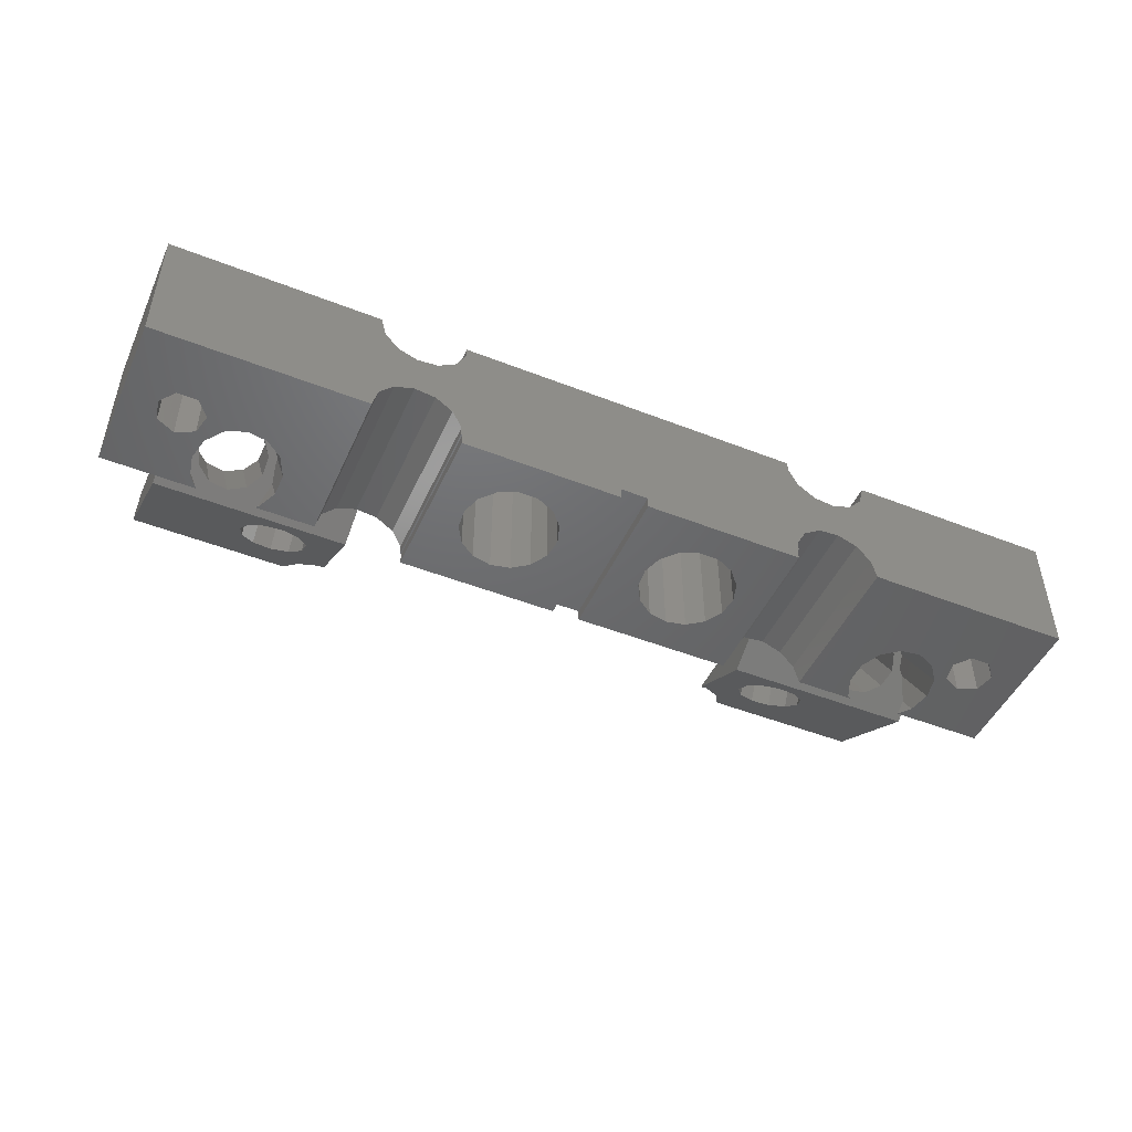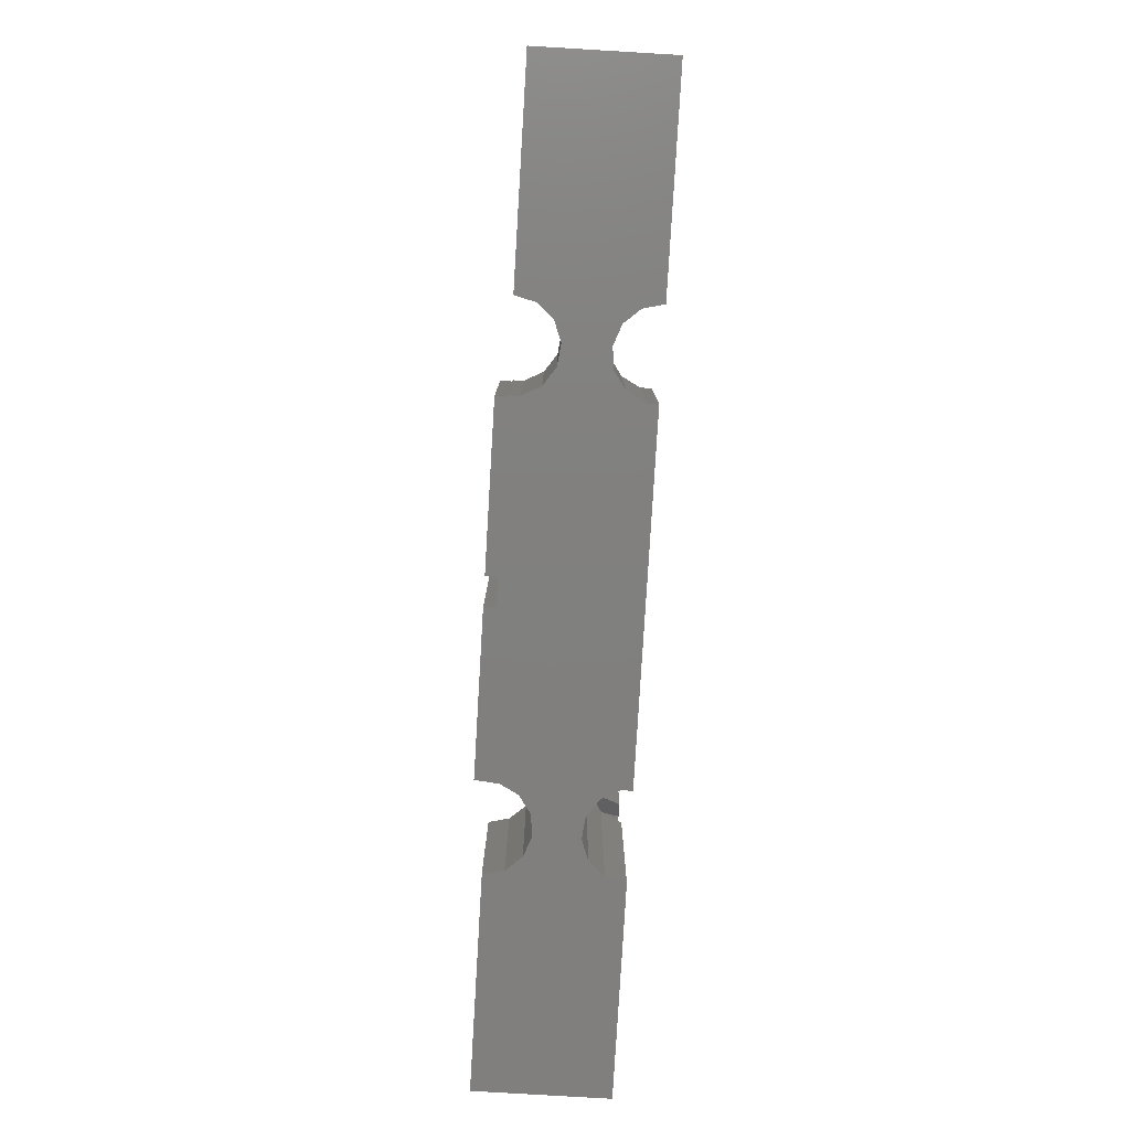
<metadata>
{"format":"stl","ext":"stl","renderer":"f3d","projection":"perspective","resolution":1024,"background":"white","views":[{"elev":-47.9,"azim":156.2,"up":"+Y"},{"elev":-80.0,"azim":86.6,"up":"+Z"}]}
</metadata>
<code>
# stl→obj: 360 verts, 748 faces
v -77.07 1.1 -4.5
v -77.07 13.5 -4.5
v -77.07 1.1 -19.5
v -77.07 13.5 -19.5
v -57.4 13.5 -19.5
v -56.93 11.58 -19.5
v -55.61 10.1 -19.5
v -53.76 9.397 -19.5
v -51.8 9.635 -19.5
v -34.13 13.5 -19.5
v -50.17 10.76 -19.5
v -49.25 12.51 -19.5
v -49.25 13.5 -19.5
v -49.13 13.5 -19.5
v -31.53 13.5 -19.5
v -16.53 13.5 -19.5
v -16.41 13.5 -19.5
v -16.41 12.51 -19.5
v -53.76 5.203 -19.5
v -15.49 10.76 -19.5
v -51.8 4.965 -19.5
v -10.05 10.1 -19.5
v 11.4 13.5 -19.5
v -11.9 9.397 -19.5
v -8.74 11.58 -19.5
v -8.267 13.5 -19.5
v 11.4 1.1 -19.5
v -8.74 3.021 -19.5
v -8.267 1.1 -19.5
v -31.53 1.1 -19.5
v -16.41 2.089 -19.5
v -16.53 1.1 -19.5
v -10.05 4.502 -19.5
v -11.9 5.203 -19.5
v -50.17 3.841 -19.5
v -16.53 0 -19.5
v -31.53 0 -19.5
v -13.87 4.965 -19.5
v -16.41 1.1 -19.5
v -15.49 3.841 -19.5
v -34.13 1.1 -19.5
v -49.13 1.1 -19.5
v -34.13 0 -19.5
v -49.13 0 -19.5
v -49.25 1.1 -19.5
v -49.25 2.089 -19.5
v -13.87 9.635 -19.5
v -56.93 3.021 -19.5
v -55.61 4.502 -19.5
v -57.4 1.1 -19.5
v -71.67 13.5 -4.5
v -70.15 13.5 -10.63
v -71.67 13.5 -9.064
v -57.4 13.5 -9.064
v -73.59 13.5 -10.63
v -72.82 13.5 -13.98
v -70.91 13.5 -13.98
v -71.87 13.5 -9.8
v -69.72 13.5 -12.49
v -74.01 13.5 -12.49
v -61.78 1.1 -8.9
v -57.4 1.1 -4.5
v -71.87 1.1 -9.8
v -69.67 1.1 -7.794
v -69.21 1.1 -5.648
v -64.25 1.1 -12.11
v -66.15 1.1 -12.38
v -62.96 1.1 -4.5
v -62.67 1.1 -4.731
v -70.91 1.1 -13.98
v -72.82 1.1 -13.98
v -61.78 1.1 -6.689
v -62.67 1.1 -10.86
v -67.94 1.1 -11.6
v -70.15 1.1 -10.63
v -73.59 1.1 -10.63
v -68.33 1.1 -4.5
v -74.01 1.1 -12.49
v -69.21 1.1 -9.941
v -69.72 1.1 -12.49
v -71.67 7.794 -4.5
v -69.21 3.088 -4.5
v -69.67 6.806 -4.5
v -69.54 7.794 -4.5
v -56.93 3.021 -4.5
v -55.61 4.502 -4.5
v -53.76 5.203 -4.5
v -51.8 4.965 -4.5
v -50.17 3.841 -4.5
v -49.25 2.089 -4.5
v -49.25 1.1 -4.5
v -49.13 1.1 -4.5
v -49.13 0 -4.5
v -37.35 0 -10.61
v -34.13 0 -4.5
v -37.16 0 -12.47
v -46.11 0 -12.47
v -45.91 0 -10.61
v -44.98 0 -8.989
v -43.46 0 -7.889
v -41.63 0 -7.5
v -38.29 0 -8.989
v -37.74 0 -14.25
v -38.99 0 -15.64
v -42.57 0 -16.4
v -44.28 0 -15.64
v -40.7 0 -16.4
v -45.53 0 -14.25
v -39.8 0 -7.889
v -34.13 1.1 -4.5
v -31.53 1.1 -4.5
v -31.53 0 -4.5
v -19.75 0 -10.61
v -16.53 0 -4.5
v -19.56 0 -12.47
v -28.51 0 -12.47
v -28.31 0 -10.61
v -27.38 0 -8.989
v -25.86 0 -7.889
v -24.03 0 -7.5
v -20.69 0 -8.989
v -20.14 0 -14.25
v -21.39 0 -15.64
v -24.97 0 -16.4
v -26.68 0 -15.64
v -23.1 0 -16.4
v -27.93 0 -14.25
v -22.2 0 -7.889
v -16.53 1.1 -4.5
v -16.41 1.1 -4.5
v -16.41 2.089 -4.5
v -15.49 3.841 -4.5
v -13.87 4.965 -4.5
v -11.9 5.203 -4.5
v -10.05 4.502 -4.5
v -8.74 3.021 -4.5
v -8.267 1.1 -4.5
v 7.92 1.1 -10.63
v 11.4 1.1 -4.5
v 2.272 1.1 -11.6
v 0.4821 1.1 -12.38
v 2.661 1.1 -4.5
v 3.542 1.1 -5.648
v 6.2 1.1 -9.8
v 4 1.1 -7.794
v 3.542 1.1 -9.941
v -3.884 1.1 -8.9
v -2.994 1.1 -10.86
v -3.884 1.1 -6.689
v -2.994 1.1 -4.731
v -2.704 1.1 -4.5
v 7.155 1.1 -13.98
v 5.245 1.1 -13.98
v 4.48 1.1 -10.63
v 4.055 1.1 -12.49
v 8.345 1.1 -12.49
v -1.418 1.1 -12.11
v 11.4 13.5 -4.5
v -8.267 13.5 -9.064
v 6 13.5 -9.064
v 6 13.5 -4.5
v 7.92 13.5 -10.63
v 4.48 13.5 -10.63
v 6.2 13.5 -9.8
v 4.055 13.5 -12.49
v 5.245 13.5 -13.98
v 8.345 13.5 -12.49
v 7.155 13.5 -13.98
v -8.74 11.58 -0.609
v -8.496 12.57 -1.621
v -8.267 13.5 -2.278
v -10.05 10.1 8.491
v -9.079 11.2 10.39
v -9.47 10.75 3.261
v -9.47 10.75 1.179
v -8.74 11.58 10.17
v -8.74 11.58 4.097
v -11.9 9.397 7.276
v -13.87 9.635 -4.5
v -12.4 9.457 -4.5
v -12.4 9.457 7.381
v -15.49 10.76 -4.5
v -16.41 12.51 -4.5
v -16.41 13.5 -4.5
v -16.53 13.5 -4.5
v -20.14 13.5 -14.25
v -31.53 13.5 -4.5
v -28.51 13.5 -12.47
v -27.93 13.5 -14.25
v -22.2 13.5 -7.889
v -20.69 13.5 -8.989
v -26.68 13.5 -15.64
v -24.97 13.5 -16.4
v -19.75 13.5 -10.61
v -19.56 13.5 -12.47
v -23.1 13.5 -16.4
v -21.39 13.5 -15.64
v -24.03 13.5 -7.5
v -25.86 13.5 -7.889
v -27.38 13.5 -8.989
v -28.31 13.5 -10.61
v -34.13 13.5 -4.5
v -37.74 13.5 -14.25
v -49.13 13.5 -4.5
v -46.11 13.5 -12.47
v -45.53 13.5 -14.25
v -39.8 13.5 -7.889
v -38.29 13.5 -8.989
v -44.28 13.5 -15.64
v -42.57 13.5 -16.4
v -37.35 13.5 -10.61
v -37.16 13.5 -12.47
v -40.7 13.5 -16.4
v -38.99 13.5 -15.64
v -41.63 13.5 -7.5
v -43.46 13.5 -7.889
v -44.98 13.5 -8.989
v -45.91 13.5 -10.61
v -49.25 13.5 -4.5
v -49.25 12.51 -4.5
v -50.17 10.76 -4.5
v -51.8 9.635 -4.5
v -53.76 9.397 7.276
v -53.27 9.457 7.381
v -53.27 9.457 -4.5
v -55.61 10.1 8.491
v -56.2 10.75 3.261
v -56.2 10.75 1.179
v -56.93 11.58 -0.609
v -56.93 11.58 4.097
v -56.93 11.58 10.17
v -56.59 11.2 10.39
v -57.4 13.5 -2.278
v -57.17 12.57 -1.621
v -71.67 11.2 10.39
v -71.67 13.5 9.064
v -71.67 5.196 0
v -69.21 8.477 -5.682
v -67.94 9.193 -6.923
v -66.15 9.533 -7.511
v -64.25 9.417 -7.311
v -62.67 8.873 -6.369
v -61.78 8.026 -4.901
v -61.78 4.891 -4.5
v -61.78 7.794 -4.5
v -62.67 1.501 -4.5
v -53.27 7.794 -4.5
v -3.884 7.794 -4.5
v -3.884 4.891 -4.5
v -2.994 1.501 -4.5
v -12.4 7.794 -4.5
v -62.6 7.096 -3.291
v -62.6 7.998 -4.853
v -63.57 8.756 -6.166
v -65.21 9.131 -6.815
v -67 6.092 -1.551
v -65.21 5.963 -1.329
v -53.27 5.196 0
v -53.71 5.196 0
v -53.76 5.203 -0.0122
v -53.78 5.196 0
v -68.87 7.547 -4.072
v -63.57 6.338 -1.978
v -67 9.003 -6.593
v -68.36 8.412 -5.57
v -68.36 6.682 -2.574
v -3.884 8.026 -4.901
v -2.994 8.873 -6.369
v -1.418 9.417 -7.311
v 0.4821 9.533 -7.511
v 2.272 9.193 -6.923
v 3.542 8.477 -5.682
v 4 6.806 -4.5
v 3.878 7.794 -4.5
v 3.542 3.088 -4.5
v 6 7.794 -4.5
v 6 5.196 0
v 6 13.5 9.064
v 6 11.2 10.39
v -6.855 13.5 -3.022
v -5.071 13.5 -2.726
v -3.708 13.5 -1.363
v -5.071 13.5 3.996
v -8.267 13.5 9.064
v -3.708 13.5 2.633
v -6.855 13.5 4.293
v -8.267 13.5 3.548
v -3.07 13.5 0.4059
v -3.2 13.5 0.6351
v -2.096 13.5 2.157
v 2.692 13.5 -2.633
v -2.096 13.5 -3.428
v -3.07 13.5 -1.676
v -0.4554 13.5 3.022
v 1.329 13.5 2.726
v -0.4554 13.5 -4.293
v 2.692 13.5 1.363
v 1.329 13.5 -3.996
v 3.2 13.5 -0.6351
v -8.496 6.338 1.978
v -6.855 5.963 1.329
v -9.47 7.096 3.291
v -9.47 7.998 4.853
v -8.496 12.57 3.964
v -8.496 8.756 6.166
v -12.4 5.196 0
v -11.96 5.196 0
v -11.9 5.203 0.0122
v -11.88 5.196 0
v -6.855 9.131 6.815
v -5.071 9.003 6.593
v -3.708 8.412 5.57
v -3.2 7.547 4.072
v -3.708 6.682 2.574
v -5.071 6.092 1.551
v -57.17 8.756 6.166
v -56.2 7.998 4.853
v -53.76 5.203 0.0122
v -58.81 5.963 1.329
v -61.96 8.412 5.57
v -60.6 9.003 6.593
v -58.81 9.131 6.815
v -62.47 7.547 4.072
v -56.2 7.096 3.291
v -57.17 6.338 1.978
v -60.6 6.092 1.551
v -61.96 6.682 2.574
v -57.4 13.5 9.064
v -57.4 13.5 3.548
v -57.17 12.57 3.964
v -58.81 13.5 4.293
v -60.6 13.5 3.996
v -65.21 13.5 3.022
v -63.57 13.5 2.157
v -61.96 13.5 2.633
v -61.96 13.5 -1.363
v -62.6 13.5 0.4059
v -62.47 13.5 0.6351
v -67 13.5 -3.996
v -68.36 13.5 -2.633
v -63.57 13.5 -3.428
v -60.6 13.5 -2.726
v -58.81 13.5 -3.022
v -68.87 13.5 -0.6351
v -62.6 13.5 -1.676
v -65.21 13.5 -4.293
v -67 13.5 2.726
v -68.36 13.5 1.363
v 3.2 7.547 -4.072
v 2.692 8.412 -5.57
v -3.07 7.096 -3.291
v -11.9 5.203 -0.0122
v -0.4554 5.963 -1.329
v 1.329 6.092 -1.551
v 1.329 9.003 -6.593
v -2.096 6.338 -1.978
v 2.692 6.682 -2.574
v -2.096 8.756 -6.166
v -3.07 7.998 -4.853
v -0.4554 9.131 -6.815
f 1 2 3
f 3 2 4
f 4 5 3
f 3 5 6
f 3 6 7
f 7 8 3
f 8 9 3
f 9 10 3
f 11 10 9
f 12 13 14
f 12 10 11
f 14 10 12
f 3 10 15
f 15 16 3
f 3 16 17
f 3 17 18
f 19 18 20
f 19 20 21
f 22 23 24
f 25 23 22
f 26 23 25
f 24 23 27
f 28 27 29
f 30 31 32
f 24 27 28
f 24 33 34
f 21 24 35
f 30 36 37
f 35 34 38
f 31 39 32
f 35 38 40
f 41 31 30
f 36 30 32
f 42 31 41
f 42 43 44
f 45 31 42
f 35 40 46
f 46 31 45
f 40 31 46
f 24 34 35
f 20 47 21
f 3 18 19
f 48 3 49
f 3 19 49
f 21 47 24
f 50 3 48
f 43 42 41
f 33 24 28
f 2 51 4
f 52 53 54
f 4 54 5
f 55 51 53
f 4 56 57
f 4 57 54
f 55 53 58
f 58 53 52
f 59 52 54
f 59 54 57
f 4 51 55
f 4 55 60
f 56 4 60
f 61 50 62
f 63 64 65
f 66 67 3
f 68 69 62
f 70 71 3
f 69 72 62
f 73 50 61
f 66 50 73
f 3 50 66
f 70 3 74
f 63 75 64
f 76 63 65
f 1 65 77
f 1 3 78
f 1 76 65
f 1 78 76
f 64 75 79
f 71 78 3
f 75 80 79
f 80 70 74
f 72 61 62
f 67 74 3
f 74 79 80
f 81 51 1
f 1 77 82
f 83 1 82
f 83 84 1
f 84 81 1
f 51 2 1
f 50 48 85
f 62 50 85
f 48 49 86
f 85 48 86
f 49 19 87
f 86 49 87
f 19 21 88
f 87 19 88
f 21 35 89
f 88 21 89
f 46 90 35
f 35 90 89
f 91 90 45
f 45 90 46
f 45 42 92
f 91 45 92
f 93 92 44
f 44 92 42
f 94 43 95
f 94 96 43
f 93 44 97
f 93 97 98
f 93 98 99
f 93 100 95
f 93 99 100
f 100 101 95
f 102 94 95
f 103 43 96
f 104 43 103
f 105 106 44
f 107 43 104
f 44 43 107
f 106 108 44
f 107 105 44
f 97 44 108
f 101 109 95
f 109 102 95
f 43 41 110
f 95 43 110
f 41 30 111
f 110 41 111
f 112 111 37
f 37 111 30
f 113 36 114
f 113 115 36
f 112 37 116
f 112 116 117
f 112 117 118
f 112 119 114
f 112 118 119
f 119 120 114
f 121 113 114
f 122 36 115
f 123 36 122
f 124 125 37
f 126 36 123
f 37 36 126
f 125 127 37
f 126 124 37
f 116 37 127
f 120 128 114
f 128 121 114
f 36 32 129
f 114 36 129
f 32 39 130
f 129 32 130
f 39 31 131
f 130 39 131
f 31 40 132
f 131 31 132
f 40 38 133
f 132 40 133
f 38 34 134
f 133 38 134
f 34 33 135
f 134 34 135
f 28 136 33
f 33 136 135
f 29 137 28
f 28 137 136
f 138 27 139
f 140 141 29
f 142 143 139
f 144 138 139
f 143 145 139
f 145 146 139
f 29 27 140
f 147 29 148
f 149 29 147
f 137 29 149
f 137 149 150
f 137 150 151
f 152 153 27
f 140 154 139
f 140 155 154
f 154 144 139
f 156 27 138
f 152 27 156
f 140 153 155
f 140 27 153
f 141 157 29
f 146 140 139
f 157 148 29
f 27 23 158
f 139 27 158
f 159 160 26
f 158 160 161
f 162 160 158
f 163 160 164
f 26 165 166
f 26 166 23
f 167 23 168
f 164 160 162
f 23 167 158
f 167 162 158
f 26 160 163
f 26 163 165
f 168 23 166
f 169 170 25
f 25 170 171
f 25 171 159
f 26 25 159
f 172 173 174
f 172 174 22
f 169 22 175
f 174 175 22
f 22 169 25
f 174 173 176
f 174 176 177
f 178 172 24
f 24 172 22
f 179 180 47
f 178 180 181
f 24 180 178
f 47 180 24
f 182 179 20
f 20 179 47
f 18 183 182
f 20 18 182
f 18 17 184
f 183 18 184
f 185 184 16
f 16 184 17
f 186 185 16
f 187 188 15
f 188 189 15
f 190 185 191
f 15 192 193
f 15 193 16
f 194 185 195
f 191 185 194
f 196 197 16
f 195 185 186
f 197 186 16
f 196 16 193
f 187 185 190
f 187 190 198
f 187 198 199
f 187 199 200
f 187 200 201
f 187 201 188
f 192 15 189
f 202 187 10
f 10 187 15
f 203 202 10
f 204 205 14
f 205 206 14
f 207 202 208
f 14 209 210
f 14 210 10
f 211 202 212
f 208 202 211
f 213 214 10
f 212 202 203
f 214 203 10
f 213 10 210
f 204 202 207
f 204 207 215
f 204 215 216
f 204 216 217
f 204 217 218
f 204 218 205
f 209 14 206
f 219 204 13
f 13 204 14
f 220 219 12
f 12 219 13
f 221 220 11
f 11 220 12
f 222 221 9
f 9 221 11
f 223 224 8
f 8 224 225
f 8 225 222
f 8 222 9
f 226 223 7
f 7 223 8
f 227 226 228
f 6 229 228
f 226 6 228
f 230 231 227
f 231 232 227
f 232 226 227
f 226 7 6
f 54 233 234
f 229 54 234
f 229 6 54
f 5 54 6
f 235 236 237
f 51 236 53
f 237 236 51
f 81 237 51
f 78 71 56
f 60 78 56
f 78 60 55
f 76 78 55
f 55 58 76
f 76 58 63
f 58 52 63
f 63 52 75
f 52 59 75
f 75 59 80
f 80 59 70
f 70 59 57
f 71 70 57
f 56 71 57
f 65 82 77
f 64 83 82
f 65 64 82
f 64 79 238
f 83 64 84
f 84 64 238
f 79 74 239
f 238 79 239
f 74 67 240
f 239 74 240
f 67 66 241
f 240 67 241
f 66 73 242
f 241 66 242
f 61 243 73
f 73 243 242
f 72 244 61
f 61 244 245
f 61 245 243
f 246 244 69
f 69 244 72
f 68 246 69
f 222 225 247
f 68 62 85
f 87 202 86
f 86 68 85
f 88 129 87
f 89 95 88
f 90 95 89
f 92 95 90
f 91 92 90
f 110 111 88
f 93 95 92
f 95 110 88
f 111 114 88
f 131 132 87
f 112 114 111
f 114 129 88
f 133 134 87
f 129 130 87
f 130 131 87
f 132 133 87
f 134 248 87
f 135 249 134
f 136 151 135
f 137 151 136
f 250 249 135
f 151 250 135
f 251 180 87
f 249 248 134
f 248 251 87
f 179 182 87
f 183 184 87
f 180 179 87
f 182 183 87
f 184 185 87
f 247 68 86
f 185 187 87
f 221 222 86
f 222 247 86
f 202 204 220
f 202 221 86
f 202 220 221
f 187 202 87
f 247 246 68
f 247 244 246
f 247 245 244
f 219 220 204
f 238 239 84
f 237 81 84
f 252 253 243
f 239 237 84
f 254 255 241
f 256 257 237
f 247 258 259
f 257 260 237
f 247 259 260
f 260 261 237
f 239 262 237
f 252 243 245
f 247 260 257
f 263 252 247
f 247 257 263
f 253 254 242
f 245 247 252
f 242 243 253
f 241 242 254
f 255 264 240
f 240 241 255
f 239 240 264
f 239 265 262
f 239 264 265
f 262 266 237
f 266 256 237
f 97 108 206
f 205 97 206
f 97 205 218
f 98 97 218
f 108 106 209
f 206 108 209
f 106 105 210
f 209 106 210
f 105 107 213
f 210 105 213
f 107 104 214
f 213 107 214
f 103 203 104
f 104 203 214
f 96 212 103
f 103 212 203
f 211 212 94
f 94 212 96
f 208 211 102
f 102 211 94
f 207 208 109
f 109 208 102
f 215 207 101
f 101 207 109
f 216 215 100
f 100 215 101
f 217 216 99
f 99 216 100
f 98 218 217
f 99 98 217
f 188 201 117
f 116 188 117
f 188 116 127
f 189 188 127
f 189 127 125
f 192 189 125
f 192 125 124
f 193 192 124
f 193 124 126
f 196 193 126
f 196 126 123
f 197 196 123
f 123 122 197
f 197 122 186
f 122 115 186
f 186 115 195
f 195 115 194
f 194 115 113
f 194 113 191
f 191 113 121
f 191 121 190
f 190 121 128
f 190 128 198
f 198 128 120
f 198 120 199
f 199 120 119
f 199 119 200
f 200 119 118
f 201 200 118
f 117 201 118
f 150 250 151
f 149 249 250
f 150 149 250
f 147 267 248
f 149 147 249
f 249 147 248
f 147 148 268
f 267 147 268
f 148 157 269
f 268 148 269
f 157 141 270
f 269 157 270
f 141 140 271
f 270 141 271
f 146 272 140
f 140 272 271
f 145 273 146
f 146 273 274
f 146 274 272
f 275 273 143
f 143 273 145
f 142 275 143
f 142 139 158
f 276 142 158
f 161 276 158
f 275 142 276
f 276 273 275
f 276 274 273
f 165 155 153
f 166 165 153
f 165 163 154
f 155 165 154
f 166 153 152
f 168 166 152
f 152 156 168
f 168 156 167
f 167 156 162
f 162 156 138
f 162 138 164
f 164 138 144
f 164 144 163
f 163 144 154
f 277 276 161
f 278 277 161
f 160 278 161
f 278 279 277
f 171 280 159
f 159 280 281
f 281 282 159
f 283 284 285
f 286 287 284
f 286 284 283
f 285 284 278
f 288 289 290
f 291 278 160
f 292 159 293
f 282 293 159
f 294 278 295
f 159 292 160
f 292 296 160
f 295 278 297
f 296 298 160
f 299 278 291
f 298 291 160
f 297 278 299
f 285 278 290
f 285 290 289
f 289 288 282
f 293 282 288
f 290 278 294
f 300 301 280
f 170 300 171
f 171 300 280
f 302 300 170
f 175 302 169
f 169 302 170
f 302 175 174
f 303 302 174
f 303 174 177
f 304 303 177
f 304 305 303
f 176 284 177
f 304 284 287
f 177 284 304
f 173 279 278
f 176 173 278
f 284 176 278
f 172 178 306
f 306 307 308
f 301 300 308
f 309 277 308
f 303 173 306
f 173 172 306
f 178 181 306
f 302 303 306
f 310 311 279
f 310 173 305
f 311 312 279
f 279 173 310
f 312 313 279
f 303 305 173
f 277 279 313
f 277 313 314
f 277 315 308
f 277 314 315
f 315 301 308
f 300 306 308
f 300 302 306
f 181 180 306
f 306 180 251
f 258 247 225
f 224 258 225
f 316 317 224
f 237 261 318
f 319 237 318
f 259 258 318
f 258 224 318
f 320 232 237
f 232 235 237
f 316 224 223
f 321 232 320
f 322 316 226
f 226 232 321
f 321 322 226
f 223 226 316
f 224 317 318
f 323 320 237
f 317 324 318
f 324 325 318
f 325 319 318
f 326 327 237
f 319 326 237
f 327 323 237
f 235 232 231
f 328 235 231
f 328 236 235
f 329 328 231
f 330 329 231
f 230 330 231
f 330 230 316
f 316 230 227
f 316 227 317
f 317 227 324
f 324 227 228
f 324 228 325
f 325 228 229
f 325 229 234
f 331 328 329
f 332 328 331
f 333 328 334
f 335 328 332
f 336 337 338
f 334 338 337
f 339 53 340
f 341 336 342
f 342 343 53
f 343 233 54
f 343 54 53
f 236 344 53
f 344 340 53
f 336 345 337
f 345 336 341
f 53 346 342
f 346 341 342
f 334 328 335
f 334 335 338
f 236 328 333
f 236 333 347
f 236 347 348
f 236 348 344
f 346 53 339
f 319 325 234
f 343 319 233
f 233 319 234
f 267 268 248
f 306 251 248
f 349 350 272
f 351 352 306
f 268 269 248
f 351 309 352
f 353 277 309
f 349 272 274
f 353 354 277
f 352 307 306
f 350 355 271
f 356 353 309
f 357 349 276
f 276 277 354
f 276 354 357
f 274 276 349
f 271 272 350
f 351 356 309
f 270 271 355
f 358 359 248
f 270 355 360
f 269 358 248
f 269 270 358
f 360 358 270
f 359 306 248
f 359 351 306
f 261 260 318
f 260 259 318
f 262 344 348
f 266 262 348
f 262 265 340
f 344 262 340
f 265 264 339
f 340 265 339
f 264 255 346
f 339 264 346
f 255 254 341
f 346 255 341
f 253 345 254
f 254 345 341
f 337 345 252
f 252 345 253
f 334 337 263
f 263 337 252
f 333 334 257
f 257 334 263
f 347 333 256
f 256 333 257
f 266 348 347
f 256 266 347
f 304 287 305
f 305 287 286
f 305 286 310
f 286 283 310
f 310 283 311
f 283 285 311
f 311 285 312
f 285 289 312
f 312 289 313
f 313 289 314
f 314 289 282
f 314 282 315
f 315 282 281
f 301 315 281
f 280 301 281
f 351 359 293
f 288 351 293
f 359 358 292
f 293 359 292
f 351 288 290
f 356 351 290
f 290 294 356
f 356 294 353
f 294 295 353
f 353 295 354
f 295 297 354
f 354 297 357
f 297 299 357
f 357 299 349
f 349 299 350
f 350 299 291
f 350 291 355
f 355 291 298
f 360 355 298
f 296 360 298
f 358 360 296
f 292 358 296
f 352 309 308
f 307 352 308
f 323 338 335
f 320 323 335
f 323 327 336
f 338 323 336
f 327 326 342
f 336 327 342
f 326 319 343
f 342 326 343
f 331 329 322
f 322 329 330
f 322 330 316
f 332 331 321
f 321 331 322
f 320 335 332
f 321 320 332

</code>
